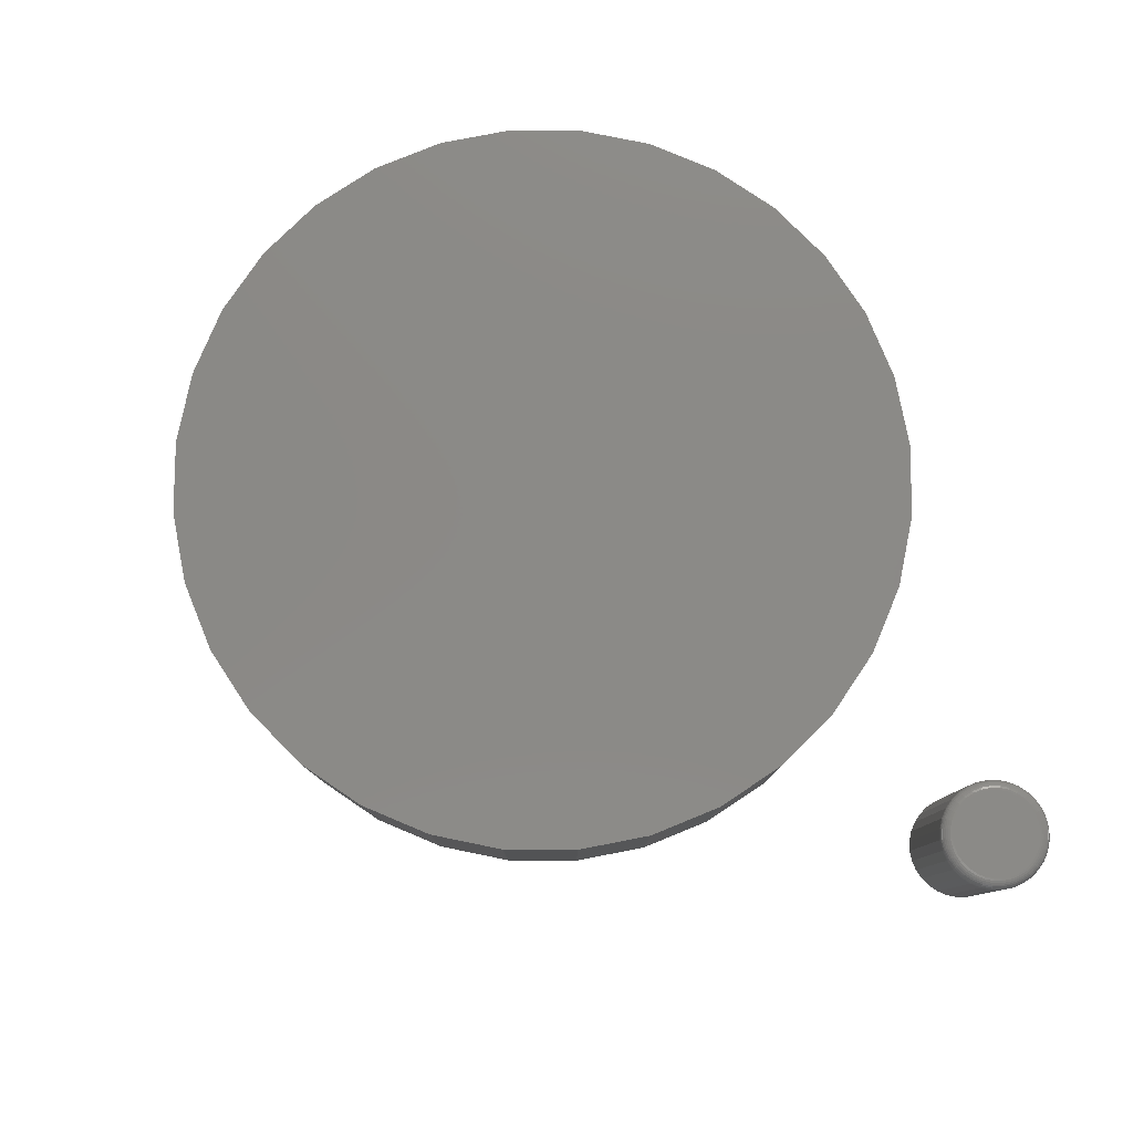
<metadata>
{"format":"stl","ext":"stl","renderer":"f3d","projection":"perspective","resolution":1024,"background":"white","views":[{"elev":79.4,"azim":73.4,"up":"+Y"}]}
</metadata>
<code>
# stl→obj: 384 verts, 760 faces
v -0.04639 -0.1484 0.2671
v 0.05988 -0.1484 0.2671
v 0.006743 -0.1484 0.2724
v 0.111 -0.1484 0.2516
v -0.09749 -0.1484 0.2516
v 0.1581 -0.1484 0.2265
v -0.1446 -0.1484 0.2265
v 0.1993 -0.1484 0.1926
v -0.1859 -0.1484 0.1926
v 0.2332 -0.1484 0.1513
v -0.2197 -0.1484 0.1513
v 0.2584 -0.1484 0.1042
v -0.2449 -0.1484 0.1042
v 0.2739 -0.1484 0.05314
v -0.2604 -0.1484 0.05314
v 0.2791 -0.1484 -3.336e-17
v -0.2656 -0.1484 3.335e-17
v 0.2739 -0.1484 -0.05314
v -0.2604 -0.1484 -0.05314
v 0.2584 -0.1484 -0.1042
v -0.2449 -0.1484 -0.1042
v 0.2332 -0.1484 -0.1513
v -0.2197 -0.1484 -0.1513
v 0.1993 -0.1484 -0.1926
v -0.1859 -0.1484 -0.1926
v 0.1581 -0.1484 -0.2265
v -0.1446 -0.1484 -0.2265
v 0.111 -0.1484 -0.2516
v -0.09749 -0.1484 -0.2516
v 0.05988 -0.1484 -0.2671
v -0.04639 -0.1484 -0.2671
v 0.006743 -0.1484 -0.2724
v 0.006743 1.388e-17 0.2724
v 0.05988 1.683e-17 0.2671
v -0.04639 1.093e-17 0.2671
v 0.006743 1.388e-17 -0.2724
v -0.04639 1.093e-17 -0.2671
v 0.05988 1.683e-17 -0.2671
v -0.09749 8.092e-18 -0.2516
v 0.111 1.966e-17 -0.2516
v -0.1446 5.478e-18 -0.2265
v 0.1581 2.228e-17 -0.2265
v -0.1859 3.187e-18 -0.1926
v 0.1993 2.457e-17 -0.1926
v -0.2197 1.306e-18 -0.1513
v 0.2332 2.645e-17 -0.1513
v -0.2449 -9.079e-20 -0.1042
v 0.2584 2.785e-17 -0.1042
v -0.2604 -9.512e-19 -0.05314
v 0.2739 2.871e-17 -0.05314
v -0.2656 -1.242e-18 3.335e-17
v 0.2791 2.9e-17 -3.336e-17
v -0.2604 -9.512e-19 0.05314
v 0.2739 2.871e-17 0.05314
v -0.2449 -9.079e-20 0.1042
v 0.2584 2.785e-17 0.1042
v -0.2197 1.306e-18 0.1513
v 0.2332 2.645e-17 0.1513
v -0.1859 3.187e-18 0.1926
v 0.1993 2.457e-17 0.1926
v -0.1446 5.478e-18 0.2265
v 0.1581 2.228e-17 0.2265
v -0.09749 8.092e-18 0.2516
v 0.111 1.966e-17 0.2516
v 0.3366 1.068e-16 -0.2076
v 0.3425 1.074e-16 -0.2058
v 0.3487 1.081e-16 -0.2052
v 0.3549 1.088e-16 -0.2058
v 0.3608 1.094e-16 -0.2076
v 0.3311 1.061e-16 -0.2105
v 0.3663 1.101e-16 -0.2105
v 0.3263 1.056e-16 -0.2145
v 0.3711 1.106e-16 -0.2145
v 0.3224 1.052e-16 -0.2193
v 0.375 1.11e-16 -0.2193
v 0.3194 1.049e-16 -0.2247
v 0.3779 1.113e-16 -0.2247
v 0.3176 1.047e-16 -0.2307
v 0.3797 1.115e-16 -0.2307
v 0.3779 1.113e-16 -0.249
v 0.3194 1.049e-16 -0.249
v 0.3797 1.115e-16 -0.243
v 0.3224 1.052e-16 -0.2544
v 0.375 1.11e-16 -0.2544
v 0.3263 1.056e-16 -0.2592
v 0.3711 1.106e-16 -0.2592
v 0.3311 1.061e-16 -0.2632
v 0.3663 1.101e-16 -0.2632
v 0.3366 1.068e-16 -0.2661
v 0.3608 1.094e-16 -0.2661
v 0.3425 1.074e-16 -0.2679
v 0.3487 1.081e-16 -0.2685
v 0.3549 1.088e-16 -0.2679
v 0.3176 1.047e-16 -0.243
v 0.317 1.046e-16 -0.2368
v 0.3803 1.116e-16 -0.2368
v 0.3882 -0.007812 -0.2368
v 0.3882 -0.1484 -0.2368
v 0.3874 -0.007812 -0.2445
v 0.3874 -0.1484 -0.2445
v 0.3852 -0.007812 -0.2519
v 0.3852 -0.1484 -0.2519
v 0.3815 -0.007812 -0.2588
v 0.3815 -0.1484 -0.2588
v 0.3766 -0.007812 -0.2648
v 0.3766 -0.1484 -0.2648
v 0.3706 -0.007812 -0.2697
v 0.3706 -0.1484 -0.2697
v 0.3638 -0.007812 -0.2733
v 0.3638 -0.1484 -0.2733
v 0.3564 -0.007812 -0.2756
v 0.3564 -0.1484 -0.2756
v 0.3487 -0.007812 -0.2763
v 0.3487 -0.1484 -0.2763
v 0.341 -0.007812 -0.2756
v 0.341 -0.1484 -0.2756
v 0.3336 -0.007812 -0.2733
v 0.3336 -0.1484 -0.2733
v 0.3268 -0.007812 -0.2697
v 0.3268 -0.1484 -0.2697
v 0.3208 -0.007812 -0.2648
v 0.3208 -0.1484 -0.2648
v 0.3159 -0.007812 -0.2588
v 0.3159 -0.1484 -0.2588
v 0.3122 -0.007812 -0.2519
v 0.3122 -0.1484 -0.2519
v 0.31 -0.007812 -0.2445
v 0.31 -0.1484 -0.2445
v 0.3092 -0.007812 -0.2368
v 0.3092 -0.1484 -0.2368
v 0.31 -0.007812 -0.2291
v 0.31 -0.1484 -0.2291
v 0.3122 -0.007812 -0.2217
v 0.3122 -0.1484 -0.2217
v 0.3159 -0.007812 -0.2149
v 0.3159 -0.1484 -0.2149
v 0.3208 -0.007812 -0.2089
v 0.3208 -0.1484 -0.2089
v 0.3268 -0.007812 -0.204
v 0.3268 -0.1484 -0.204
v 0.3336 -0.007812 -0.2004
v 0.3336 -0.1484 -0.2004
v 0.341 -0.007812 -0.1981
v 0.341 -0.1484 -0.1981
v 0.3487 -0.007812 -0.1974
v 0.3487 -0.1484 -0.1974
v 0.3564 -0.007812 -0.1981
v 0.3564 -0.1484 -0.1981
v 0.3638 -0.007812 -0.2004
v 0.3638 -0.1484 -0.2004
v 0.3706 -0.007812 -0.204
v 0.3706 -0.1484 -0.204
v 0.3766 -0.007812 -0.2089
v 0.3766 -0.1484 -0.2089
v 0.3815 -0.007812 -0.2149
v 0.3815 -0.1484 -0.2149
v 0.3852 -0.007812 -0.2217
v 0.3852 -0.1484 -0.2217
v 0.3874 -0.007812 -0.2291
v 0.3874 -0.1484 -0.2291
v 0.3094 -0.006288 -0.2368
v 0.3101 -0.006288 -0.2292
v 0.3098 -0.004823 -0.2368
v 0.3106 -0.004823 -0.2293
v 0.3105 -0.003472 -0.2368
v 0.3113 -0.003472 -0.2294
v 0.3115 -0.002288 -0.2368
v 0.3122 -0.002288 -0.2296
v 0.3127 -0.001317 -0.2368
v 0.3134 -0.001317 -0.2298
v 0.314 -0.0005947 -0.2368
v 0.3147 -0.0005947 -0.2301
v 0.3155 -0.0001501 -0.2368
v 0.3161 -0.0001501 -0.2304
v 0.3873 -0.006288 -0.2292
v 0.388 -0.006288 -0.2368
v 0.3868 -0.004823 -0.2293
v 0.3876 -0.004823 -0.2368
v 0.3861 -0.003472 -0.2294
v 0.3868 -0.003472 -0.2368
v 0.3852 -0.002288 -0.2296
v 0.3859 -0.002288 -0.2368
v 0.384 -0.001317 -0.2298
v 0.3847 -0.001317 -0.2368
v 0.3827 -0.0005947 -0.2301
v 0.3833 -0.0005947 -0.2368
v 0.3812 -0.0001501 -0.2304
v 0.3819 -0.0001501 -0.2368
v 0.385 -0.006288 -0.2218
v 0.3846 -0.004823 -0.222
v 0.3839 -0.003472 -0.2222
v 0.383 -0.002288 -0.2226
v 0.3819 -0.001317 -0.2231
v 0.3807 -0.0005947 -0.2236
v 0.3793 -0.0001501 -0.2241
v 0.3814 -0.006288 -0.215
v 0.381 -0.004823 -0.2152
v 0.3804 -0.003472 -0.2156
v 0.3796 -0.002288 -0.2162
v 0.3786 -0.001317 -0.2168
v 0.3775 -0.0005947 -0.2176
v 0.3763 -0.0001501 -0.2184
v 0.3765 -0.006288 -0.209
v 0.3762 -0.004823 -0.2094
v 0.3757 -0.003472 -0.2099
v 0.375 -0.002288 -0.2105
v 0.3741 -0.001317 -0.2114
v 0.3732 -0.0005947 -0.2123
v 0.3721 -0.0001501 -0.2134
v 0.3705 -0.006288 -0.2041
v 0.3703 -0.004823 -0.2045
v 0.3699 -0.003472 -0.2051
v 0.3693 -0.002288 -0.2059
v 0.3687 -0.001317 -0.2069
v 0.3679 -0.0005947 -0.208
v 0.3671 -0.0001501 -0.2092
v 0.3637 -0.006288 -0.2005
v 0.3636 -0.004823 -0.2009
v 0.3633 -0.003472 -0.2016
v 0.3629 -0.002288 -0.2025
v 0.3625 -0.001317 -0.2036
v 0.3619 -0.0005947 -0.2048
v 0.3614 -0.0001501 -0.2062
v 0.3564 -0.006288 -0.1983
v 0.3563 -0.004823 -0.1987
v 0.3561 -0.003472 -0.1994
v 0.3559 -0.002288 -0.2004
v 0.3557 -0.001317 -0.2015
v 0.3554 -0.0005947 -0.2029
v 0.3552 -0.0001501 -0.2043
v 0.3487 -0.006288 -0.1975
v 0.3487 -0.004823 -0.198
v 0.3487 -0.003472 -0.1987
v 0.3487 -0.002288 -0.1997
v 0.3487 -0.001317 -0.2008
v 0.3487 -0.0005947 -0.2022
v 0.3487 -0.0001501 -0.2037
v 0.341 -0.006288 -0.1983
v 0.3411 -0.004823 -0.1987
v 0.3412 -0.003472 -0.1994
v 0.3414 -0.002288 -0.2004
v 0.3417 -0.001317 -0.2015
v 0.3419 -0.0005947 -0.2029
v 0.3422 -0.0001501 -0.2043
v 0.3336 -0.006288 -0.2005
v 0.3338 -0.004823 -0.2009
v 0.3341 -0.003472 -0.2016
v 0.3345 -0.002288 -0.2025
v 0.3349 -0.001317 -0.2036
v 0.3354 -0.0005947 -0.2048
v 0.336 -0.0001501 -0.2062
v 0.3268 -0.006288 -0.2041
v 0.3271 -0.004823 -0.2045
v 0.3275 -0.003472 -0.2051
v 0.328 -0.002288 -0.2059
v 0.3287 -0.001317 -0.2069
v 0.3294 -0.0005947 -0.208
v 0.3302 -0.0001501 -0.2092
v 0.3209 -0.006288 -0.209
v 0.3212 -0.004823 -0.2094
v 0.3217 -0.003472 -0.2099
v 0.3224 -0.002288 -0.2105
v 0.3232 -0.001317 -0.2114
v 0.3242 -0.0005947 -0.2123
v 0.3252 -0.0001501 -0.2134
v 0.316 -0.006288 -0.215
v 0.3164 -0.004823 -0.2152
v 0.317 -0.003472 -0.2156
v 0.3178 -0.002288 -0.2162
v 0.3187 -0.001317 -0.2168
v 0.3199 -0.0005947 -0.2176
v 0.3211 -0.0001501 -0.2184
v 0.3124 -0.006288 -0.2218
v 0.3128 -0.004823 -0.222
v 0.3134 -0.003472 -0.2222
v 0.3143 -0.002288 -0.2226
v 0.3154 -0.001317 -0.2231
v 0.3167 -0.0005947 -0.2236
v 0.318 -0.0001501 -0.2241
v 0.3873 -0.006288 -0.2445
v 0.3868 -0.004823 -0.2444
v 0.3861 -0.003472 -0.2443
v 0.3852 -0.002288 -0.2441
v 0.384 -0.001317 -0.2439
v 0.3827 -0.0005947 -0.2436
v 0.3812 -0.0001501 -0.2433
v 0.3101 -0.006288 -0.2445
v 0.3106 -0.004823 -0.2444
v 0.3113 -0.003472 -0.2443
v 0.3122 -0.002288 -0.2441
v 0.3134 -0.001317 -0.2439
v 0.3147 -0.0005947 -0.2436
v 0.3161 -0.0001501 -0.2433
v 0.3124 -0.006288 -0.2519
v 0.3128 -0.004823 -0.2517
v 0.3134 -0.003472 -0.2514
v 0.3143 -0.002288 -0.2511
v 0.3154 -0.001317 -0.2506
v 0.3167 -0.0005947 -0.2501
v 0.318 -0.0001501 -0.2495
v 0.316 -0.006288 -0.2587
v 0.3164 -0.004823 -0.2584
v 0.317 -0.003472 -0.258
v 0.3178 -0.002288 -0.2575
v 0.3187 -0.001317 -0.2568
v 0.3199 -0.0005947 -0.2561
v 0.3211 -0.0001501 -0.2553
v 0.3209 -0.006288 -0.2646
v 0.3212 -0.004823 -0.2643
v 0.3217 -0.003472 -0.2638
v 0.3224 -0.002288 -0.2631
v 0.3232 -0.001317 -0.2623
v 0.3242 -0.0005947 -0.2613
v 0.3252 -0.0001501 -0.2603
v 0.3268 -0.006288 -0.2695
v 0.3271 -0.004823 -0.2692
v 0.3275 -0.003472 -0.2686
v 0.328 -0.002288 -0.2678
v 0.3287 -0.001317 -0.2668
v 0.3294 -0.0005947 -0.2657
v 0.3302 -0.0001501 -0.2644
v 0.3336 -0.006288 -0.2732
v 0.3338 -0.004823 -0.2728
v 0.3341 -0.003472 -0.2721
v 0.3345 -0.002288 -0.2712
v 0.3349 -0.001317 -0.2701
v 0.3354 -0.0005947 -0.2689
v 0.336 -0.0001501 -0.2675
v 0.341 -0.006288 -0.2754
v 0.3411 -0.004823 -0.275
v 0.3412 -0.003472 -0.2743
v 0.3414 -0.002288 -0.2733
v 0.3417 -0.001317 -0.2722
v 0.3419 -0.0005947 -0.2708
v 0.3422 -0.0001501 -0.2694
v 0.3487 -0.006288 -0.2762
v 0.3487 -0.004823 -0.2757
v 0.3487 -0.003472 -0.275
v 0.3487 -0.002288 -0.274
v 0.3487 -0.001317 -0.2728
v 0.3487 -0.0005947 -0.2715
v 0.3487 -0.0001501 -0.27
v 0.3564 -0.006288 -0.2754
v 0.3563 -0.004823 -0.275
v 0.3561 -0.003472 -0.2743
v 0.3559 -0.002288 -0.2733
v 0.3557 -0.001317 -0.2722
v 0.3554 -0.0005947 -0.2708
v 0.3552 -0.0001501 -0.2694
v 0.3637 -0.006288 -0.2732
v 0.3636 -0.004823 -0.2728
v 0.3633 -0.003472 -0.2721
v 0.3629 -0.002288 -0.2712
v 0.3625 -0.001317 -0.2701
v 0.3619 -0.0005947 -0.2689
v 0.3614 -0.0001501 -0.2675
v 0.3705 -0.006288 -0.2695
v 0.3703 -0.004823 -0.2692
v 0.3699 -0.003472 -0.2686
v 0.3693 -0.002288 -0.2678
v 0.3687 -0.001317 -0.2668
v 0.3679 -0.0005947 -0.2657
v 0.3671 -0.0001501 -0.2644
v 0.3765 -0.006288 -0.2646
v 0.3762 -0.004823 -0.2643
v 0.3757 -0.003472 -0.2638
v 0.375 -0.002288 -0.2631
v 0.3741 -0.001317 -0.2623
v 0.3732 -0.0005947 -0.2613
v 0.3721 -0.0001501 -0.2603
v 0.3814 -0.006288 -0.2587
v 0.381 -0.004823 -0.2584
v 0.3804 -0.003472 -0.258
v 0.3796 -0.002288 -0.2575
v 0.3786 -0.001317 -0.2568
v 0.3775 -0.0005947 -0.2561
v 0.3763 -0.0001501 -0.2553
v 0.385 -0.006288 -0.2519
v 0.3846 -0.004823 -0.2517
v 0.3839 -0.003472 -0.2514
v 0.383 -0.002288 -0.2511
v 0.3819 -0.001317 -0.2506
v 0.3807 -0.0005947 -0.2501
v 0.3793 -0.0001501 -0.2495
f 1 2 3
f 2 1 4
f 4 1 5
f 4 5 6
f 6 5 7
f 6 7 8
f 8 7 9
f 8 9 10
f 10 9 11
f 10 11 12
f 12 11 13
f 12 13 14
f 14 13 15
f 14 15 16
f 16 15 17
f 16 17 18
f 18 17 19
f 18 19 20
f 20 19 21
f 20 21 22
f 22 21 23
f 22 23 24
f 24 23 25
f 24 25 26
f 26 25 27
f 26 27 28
f 28 27 29
f 28 29 30
f 30 29 31
f 30 31 32
f 33 34 35
f 36 37 38
f 38 37 39
f 38 39 40
f 40 39 41
f 40 41 42
f 42 41 43
f 42 43 44
f 44 43 45
f 44 45 46
f 46 45 47
f 46 47 48
f 48 47 49
f 48 49 50
f 50 49 51
f 50 51 52
f 52 51 53
f 52 53 54
f 54 53 55
f 54 55 56
f 56 55 57
f 56 57 58
f 58 57 59
f 58 59 60
f 60 59 61
f 60 61 62
f 62 61 63
f 62 63 64
f 64 63 35
f 64 35 34
f 52 16 50
f 50 16 18
f 50 18 48
f 48 18 20
f 48 20 46
f 46 20 22
f 46 22 44
f 44 22 24
f 44 24 42
f 42 24 26
f 42 26 40
f 40 26 28
f 40 28 38
f 38 28 30
f 38 30 36
f 36 30 32
f 36 32 37
f 37 32 31
f 37 31 39
f 39 31 29
f 39 29 41
f 41 29 27
f 41 27 43
f 43 27 25
f 43 25 45
f 45 25 23
f 45 23 47
f 47 23 21
f 47 21 49
f 49 21 19
f 49 19 51
f 51 19 17
f 51 17 53
f 53 17 15
f 53 15 55
f 55 15 13
f 55 13 57
f 57 13 11
f 57 11 59
f 59 11 9
f 59 9 61
f 61 9 7
f 61 7 63
f 63 7 5
f 63 5 35
f 35 5 1
f 35 1 33
f 33 1 3
f 33 3 34
f 34 3 2
f 34 2 64
f 64 2 4
f 64 4 62
f 62 4 6
f 62 6 60
f 60 6 8
f 60 8 58
f 58 8 10
f 58 10 56
f 56 10 12
f 56 12 54
f 54 12 14
f 54 14 52
f 52 14 16
f 65 66 67
f 65 67 68
f 69 65 68
f 70 65 69
f 71 70 69
f 72 70 71
f 73 72 71
f 74 72 73
f 75 74 73
f 76 74 75
f 77 76 75
f 78 76 77
f 79 78 77
f 80 81 82
f 83 81 80
f 84 83 80
f 85 83 84
f 86 85 84
f 87 85 86
f 88 87 86
f 89 87 88
f 90 89 88
f 91 89 90
f 92 91 90
f 93 92 90
f 81 94 82
f 82 94 95
f 82 95 96
f 96 95 78
f 96 78 79
f 97 98 99
f 99 98 100
f 99 100 101
f 101 100 102
f 101 102 103
f 103 102 104
f 103 104 105
f 105 104 106
f 105 106 107
f 107 106 108
f 107 108 109
f 109 108 110
f 109 110 111
f 111 110 112
f 111 112 113
f 113 112 114
f 113 114 115
f 115 114 116
f 115 116 117
f 117 116 118
f 117 118 119
f 119 118 120
f 119 120 121
f 121 120 122
f 121 122 123
f 123 122 124
f 123 124 125
f 125 124 126
f 125 126 127
f 127 126 128
f 127 128 129
f 129 128 130
f 129 130 131
f 131 130 132
f 131 132 133
f 133 132 134
f 133 134 135
f 135 134 136
f 135 136 137
f 137 136 138
f 137 138 139
f 139 138 140
f 139 140 141
f 141 140 142
f 141 142 143
f 143 142 144
f 143 144 145
f 145 144 146
f 145 146 147
f 147 146 148
f 147 148 149
f 149 148 150
f 149 150 151
f 151 150 152
f 151 152 153
f 153 152 154
f 153 154 155
f 155 154 156
f 155 156 157
f 157 156 158
f 157 158 159
f 159 158 160
f 159 160 97
f 97 160 98
f 129 131 161
f 161 131 162
f 161 162 163
f 163 162 164
f 163 164 165
f 165 164 166
f 165 166 167
f 167 166 168
f 167 168 169
f 169 168 170
f 169 170 171
f 171 170 172
f 171 172 173
f 173 172 174
f 173 174 95
f 95 174 78
f 159 97 175
f 175 97 176
f 175 176 177
f 177 176 178
f 177 178 179
f 179 178 180
f 179 180 181
f 181 180 182
f 181 182 183
f 183 182 184
f 183 184 185
f 185 184 186
f 185 186 187
f 187 186 188
f 187 188 79
f 79 188 96
f 157 159 189
f 189 159 175
f 189 175 190
f 190 175 177
f 190 177 191
f 191 177 179
f 191 179 192
f 192 179 181
f 192 181 193
f 193 181 183
f 193 183 194
f 194 183 185
f 194 185 195
f 195 185 187
f 195 187 77
f 77 187 79
f 155 157 196
f 196 157 189
f 196 189 197
f 197 189 190
f 197 190 198
f 198 190 191
f 198 191 199
f 199 191 192
f 199 192 200
f 200 192 193
f 200 193 201
f 201 193 194
f 201 194 202
f 202 194 195
f 202 195 75
f 75 195 77
f 153 155 203
f 203 155 196
f 203 196 204
f 204 196 197
f 204 197 205
f 205 197 198
f 205 198 206
f 206 198 199
f 206 199 207
f 207 199 200
f 207 200 208
f 208 200 201
f 208 201 209
f 209 201 202
f 209 202 73
f 73 202 75
f 151 153 210
f 210 153 203
f 210 203 211
f 211 203 204
f 211 204 212
f 212 204 205
f 212 205 213
f 213 205 206
f 213 206 214
f 214 206 207
f 214 207 215
f 215 207 208
f 215 208 216
f 216 208 209
f 216 209 71
f 71 209 73
f 149 151 217
f 217 151 210
f 217 210 218
f 218 210 211
f 218 211 219
f 219 211 212
f 219 212 220
f 220 212 213
f 220 213 221
f 221 213 214
f 221 214 222
f 222 214 215
f 222 215 223
f 223 215 216
f 223 216 69
f 69 216 71
f 147 149 224
f 224 149 217
f 224 217 225
f 225 217 218
f 225 218 226
f 226 218 219
f 226 219 227
f 227 219 220
f 227 220 228
f 228 220 221
f 228 221 229
f 229 221 222
f 229 222 230
f 230 222 223
f 230 223 68
f 68 223 69
f 145 147 231
f 231 147 224
f 231 224 232
f 232 224 225
f 232 225 233
f 233 225 226
f 233 226 234
f 234 226 227
f 234 227 235
f 235 227 228
f 235 228 236
f 236 228 229
f 236 229 237
f 237 229 230
f 237 230 67
f 67 230 68
f 143 145 238
f 238 145 231
f 238 231 239
f 239 231 232
f 239 232 240
f 240 232 233
f 240 233 241
f 241 233 234
f 241 234 242
f 242 234 235
f 242 235 243
f 243 235 236
f 243 236 244
f 244 236 237
f 244 237 66
f 66 237 67
f 141 143 245
f 245 143 238
f 245 238 246
f 246 238 239
f 246 239 247
f 247 239 240
f 247 240 248
f 248 240 241
f 248 241 249
f 249 241 242
f 249 242 250
f 250 242 243
f 250 243 251
f 251 243 244
f 251 244 65
f 65 244 66
f 139 141 252
f 252 141 245
f 252 245 253
f 253 245 246
f 253 246 254
f 254 246 247
f 254 247 255
f 255 247 248
f 255 248 256
f 256 248 249
f 256 249 257
f 257 249 250
f 257 250 258
f 258 250 251
f 258 251 70
f 70 251 65
f 137 139 259
f 259 139 252
f 259 252 260
f 260 252 253
f 260 253 261
f 261 253 254
f 261 254 262
f 262 254 255
f 262 255 263
f 263 255 256
f 263 256 264
f 264 256 257
f 264 257 265
f 265 257 258
f 265 258 72
f 72 258 70
f 135 137 266
f 266 137 259
f 266 259 267
f 267 259 260
f 267 260 268
f 268 260 261
f 268 261 269
f 269 261 262
f 269 262 270
f 270 262 263
f 270 263 271
f 271 263 264
f 271 264 272
f 272 264 265
f 272 265 74
f 74 265 72
f 133 135 273
f 273 135 266
f 273 266 274
f 274 266 267
f 274 267 275
f 275 267 268
f 275 268 276
f 276 268 269
f 276 269 277
f 277 269 270
f 277 270 278
f 278 270 271
f 278 271 279
f 279 271 272
f 279 272 76
f 76 272 74
f 131 133 162
f 162 133 273
f 162 273 164
f 164 273 274
f 164 274 166
f 166 274 275
f 166 275 168
f 168 275 276
f 168 276 170
f 170 276 277
f 170 277 172
f 172 277 278
f 172 278 174
f 174 278 279
f 174 279 78
f 78 279 76
f 97 99 176
f 176 99 280
f 176 280 178
f 178 280 281
f 178 281 180
f 180 281 282
f 180 282 182
f 182 282 283
f 182 283 184
f 184 283 284
f 184 284 186
f 186 284 285
f 186 285 188
f 188 285 286
f 188 286 96
f 96 286 82
f 127 129 287
f 287 129 161
f 287 161 288
f 288 161 163
f 288 163 289
f 289 163 165
f 289 165 290
f 290 165 167
f 290 167 291
f 291 167 169
f 291 169 292
f 292 169 171
f 292 171 293
f 293 171 173
f 293 173 94
f 94 173 95
f 125 127 294
f 294 127 287
f 294 287 295
f 295 287 288
f 295 288 296
f 296 288 289
f 296 289 297
f 297 289 290
f 297 290 298
f 298 290 291
f 298 291 299
f 299 291 292
f 299 292 300
f 300 292 293
f 300 293 81
f 81 293 94
f 123 125 301
f 301 125 294
f 301 294 302
f 302 294 295
f 302 295 303
f 303 295 296
f 303 296 304
f 304 296 297
f 304 297 305
f 305 297 298
f 305 298 306
f 306 298 299
f 306 299 307
f 307 299 300
f 307 300 83
f 83 300 81
f 121 123 308
f 308 123 301
f 308 301 309
f 309 301 302
f 309 302 310
f 310 302 303
f 310 303 311
f 311 303 304
f 311 304 312
f 312 304 305
f 312 305 313
f 313 305 306
f 313 306 314
f 314 306 307
f 314 307 85
f 85 307 83
f 119 121 315
f 315 121 308
f 315 308 316
f 316 308 309
f 316 309 317
f 317 309 310
f 317 310 318
f 318 310 311
f 318 311 319
f 319 311 312
f 319 312 320
f 320 312 313
f 320 313 321
f 321 313 314
f 321 314 87
f 87 314 85
f 117 119 322
f 322 119 315
f 322 315 323
f 323 315 316
f 323 316 324
f 324 316 317
f 324 317 325
f 325 317 318
f 325 318 326
f 326 318 319
f 326 319 327
f 327 319 320
f 327 320 328
f 328 320 321
f 328 321 89
f 89 321 87
f 115 117 329
f 329 117 322
f 329 322 330
f 330 322 323
f 330 323 331
f 331 323 324
f 331 324 332
f 332 324 325
f 332 325 333
f 333 325 326
f 333 326 334
f 334 326 327
f 334 327 335
f 335 327 328
f 335 328 91
f 91 328 89
f 113 115 336
f 336 115 329
f 336 329 337
f 337 329 330
f 337 330 338
f 338 330 331
f 338 331 339
f 339 331 332
f 339 332 340
f 340 332 333
f 340 333 341
f 341 333 334
f 341 334 342
f 342 334 335
f 342 335 92
f 92 335 91
f 111 113 343
f 343 113 336
f 343 336 344
f 344 336 337
f 344 337 345
f 345 337 338
f 345 338 346
f 346 338 339
f 346 339 347
f 347 339 340
f 347 340 348
f 348 340 341
f 348 341 349
f 349 341 342
f 349 342 93
f 93 342 92
f 109 111 350
f 350 111 343
f 350 343 351
f 351 343 344
f 351 344 352
f 352 344 345
f 352 345 353
f 353 345 346
f 353 346 354
f 354 346 347
f 354 347 355
f 355 347 348
f 355 348 356
f 356 348 349
f 356 349 90
f 90 349 93
f 107 109 357
f 357 109 350
f 357 350 358
f 358 350 351
f 358 351 359
f 359 351 352
f 359 352 360
f 360 352 353
f 360 353 361
f 361 353 354
f 361 354 362
f 362 354 355
f 362 355 363
f 363 355 356
f 363 356 88
f 88 356 90
f 105 107 364
f 364 107 357
f 364 357 365
f 365 357 358
f 365 358 366
f 366 358 359
f 366 359 367
f 367 359 360
f 367 360 368
f 368 360 361
f 368 361 369
f 369 361 362
f 369 362 370
f 370 362 363
f 370 363 86
f 86 363 88
f 103 105 371
f 371 105 364
f 371 364 372
f 372 364 365
f 372 365 373
f 373 365 366
f 373 366 374
f 374 366 367
f 374 367 375
f 375 367 368
f 375 368 376
f 376 368 369
f 376 369 377
f 377 369 370
f 377 370 84
f 84 370 86
f 101 103 378
f 378 103 371
f 378 371 379
f 379 371 372
f 379 372 380
f 380 372 373
f 380 373 381
f 381 373 374
f 381 374 382
f 382 374 375
f 382 375 383
f 383 375 376
f 383 376 384
f 384 376 377
f 384 377 80
f 80 377 84
f 99 101 280
f 280 101 378
f 280 378 281
f 281 378 379
f 281 379 282
f 282 379 380
f 282 380 283
f 283 380 381
f 283 381 284
f 284 381 382
f 284 382 285
f 285 382 383
f 285 383 286
f 286 383 384
f 286 384 82
f 82 384 80
f 146 144 142
f 148 146 142
f 148 142 150
f 150 142 140
f 150 140 152
f 152 140 138
f 152 138 154
f 154 138 136
f 154 136 156
f 156 136 134
f 156 134 158
f 158 134 132
f 158 132 160
f 100 126 102
f 102 126 124
f 102 124 104
f 104 124 122
f 104 122 106
f 106 122 120
f 106 120 108
f 108 120 118
f 108 118 110
f 110 118 116
f 110 116 114
f 110 114 112
f 160 132 98
f 98 132 130
f 98 130 100
f 100 130 128
f 100 128 126

</code>
